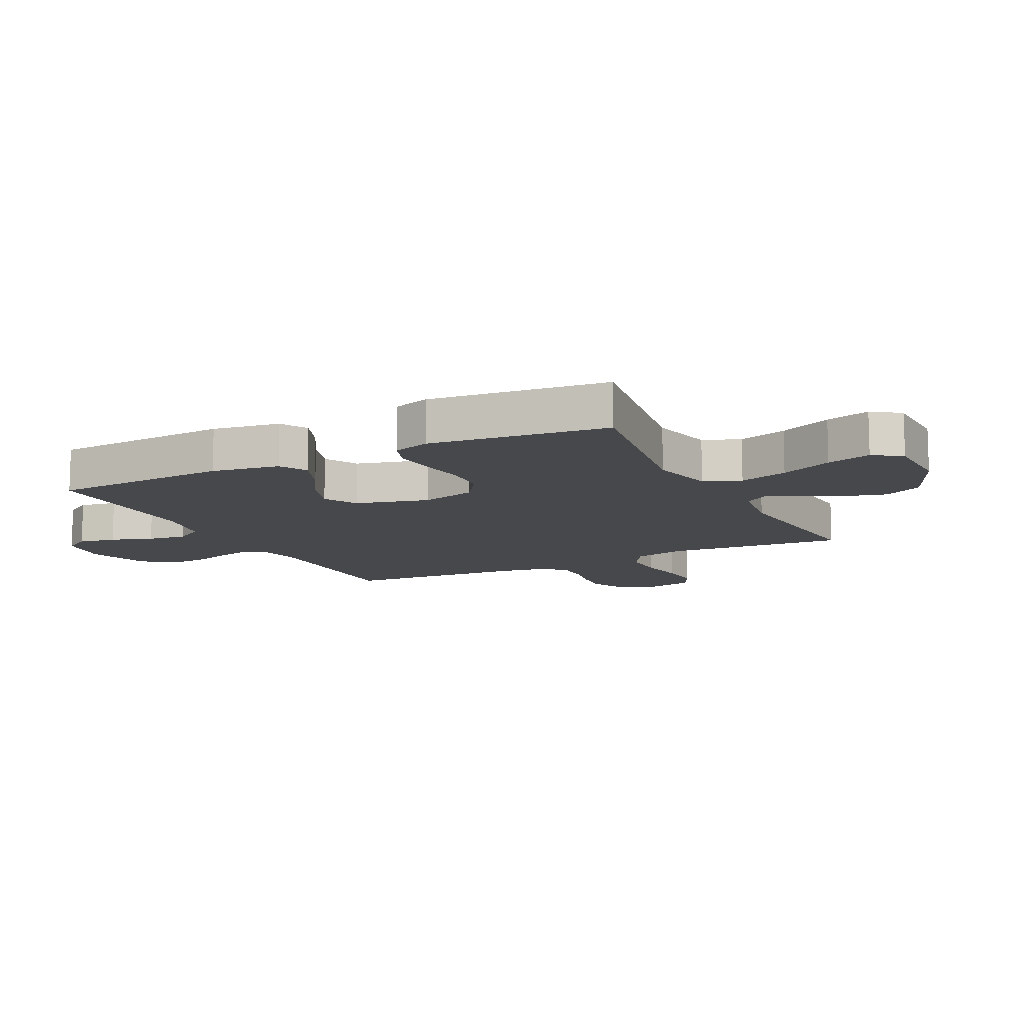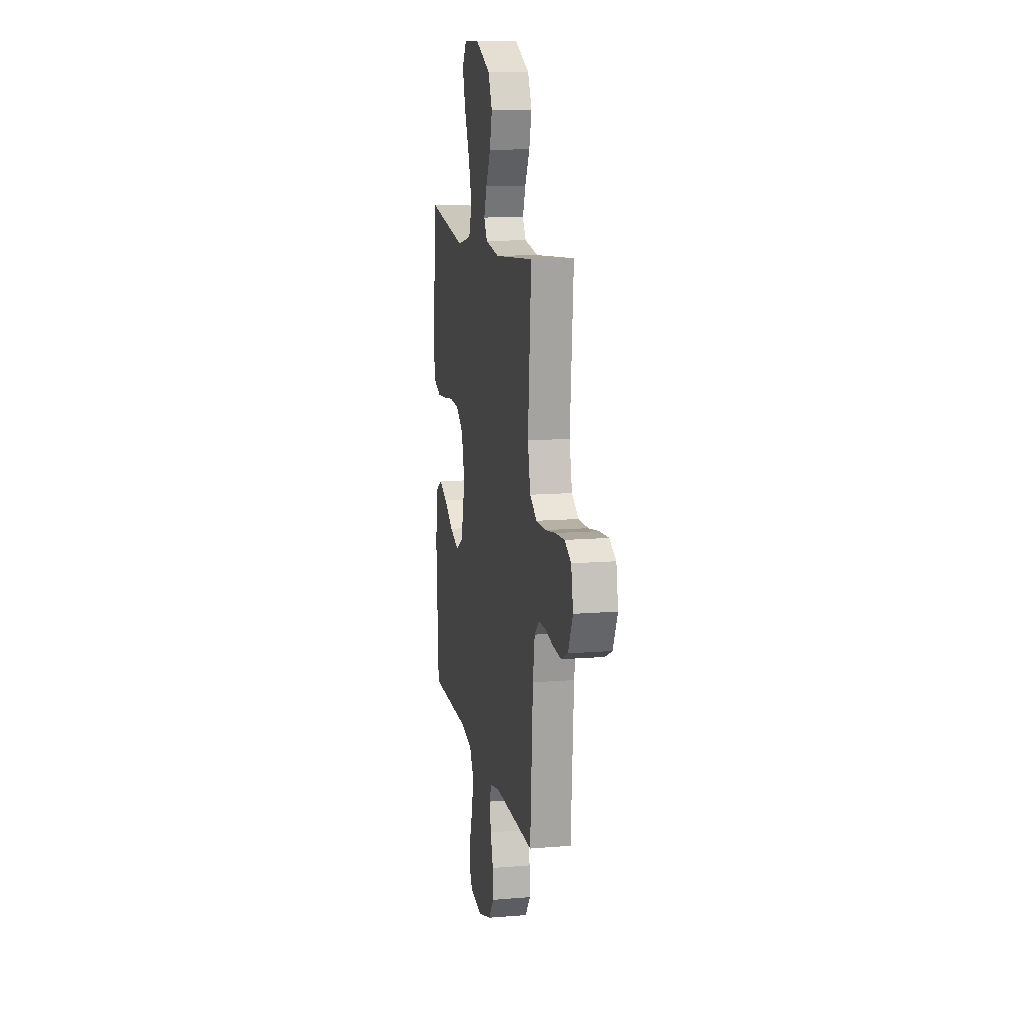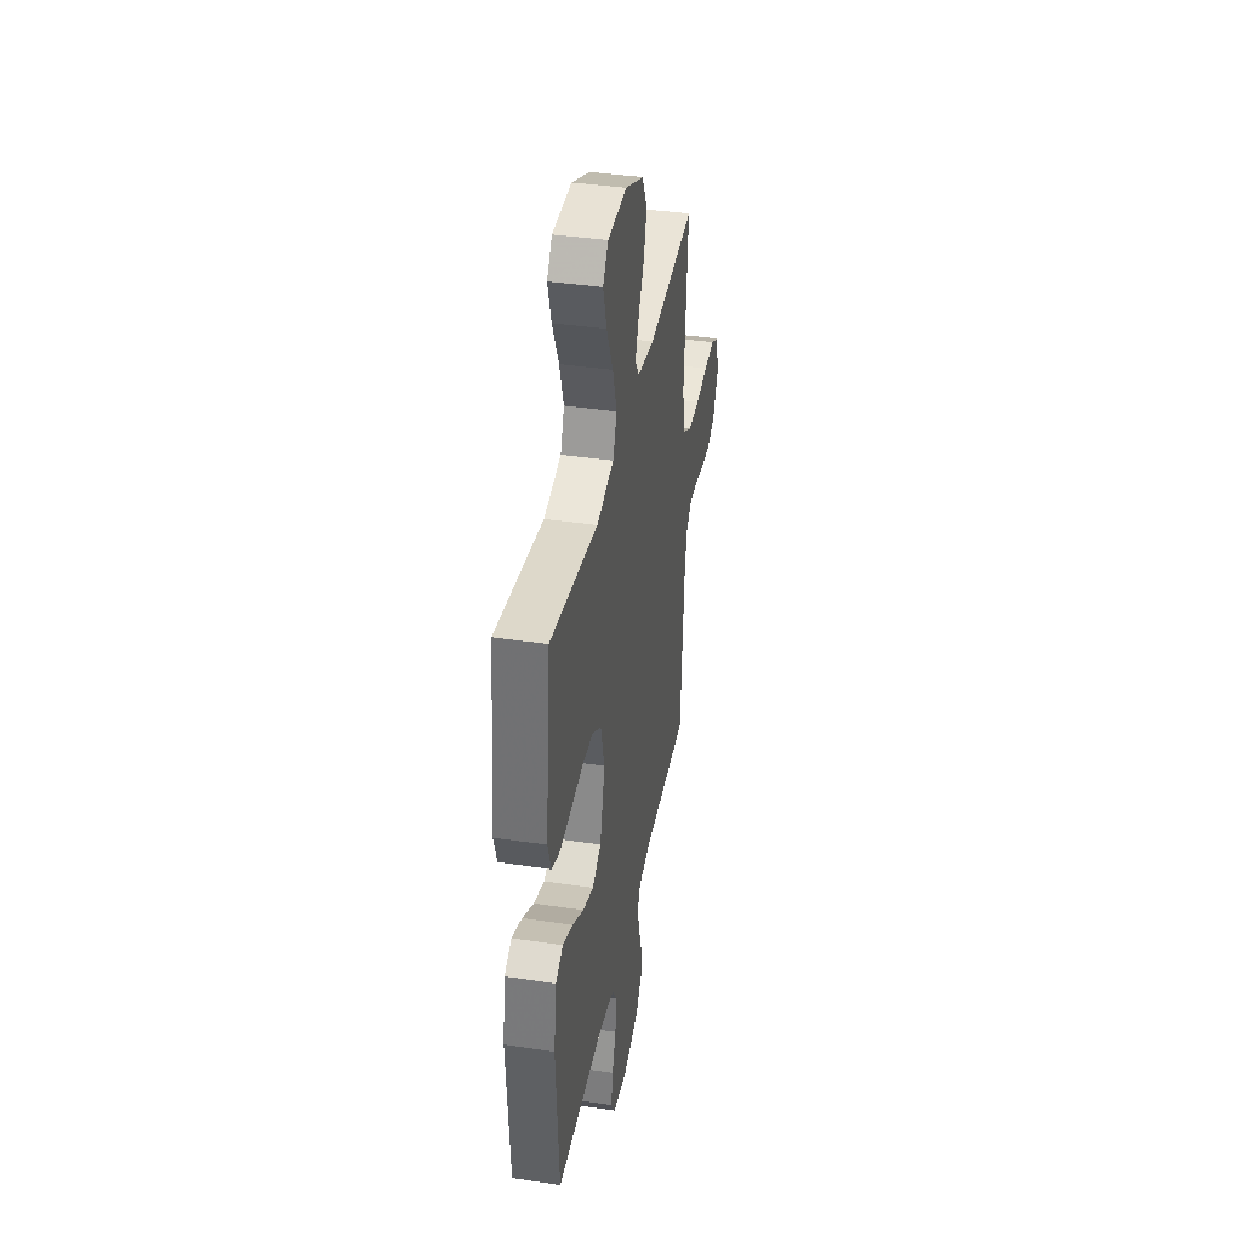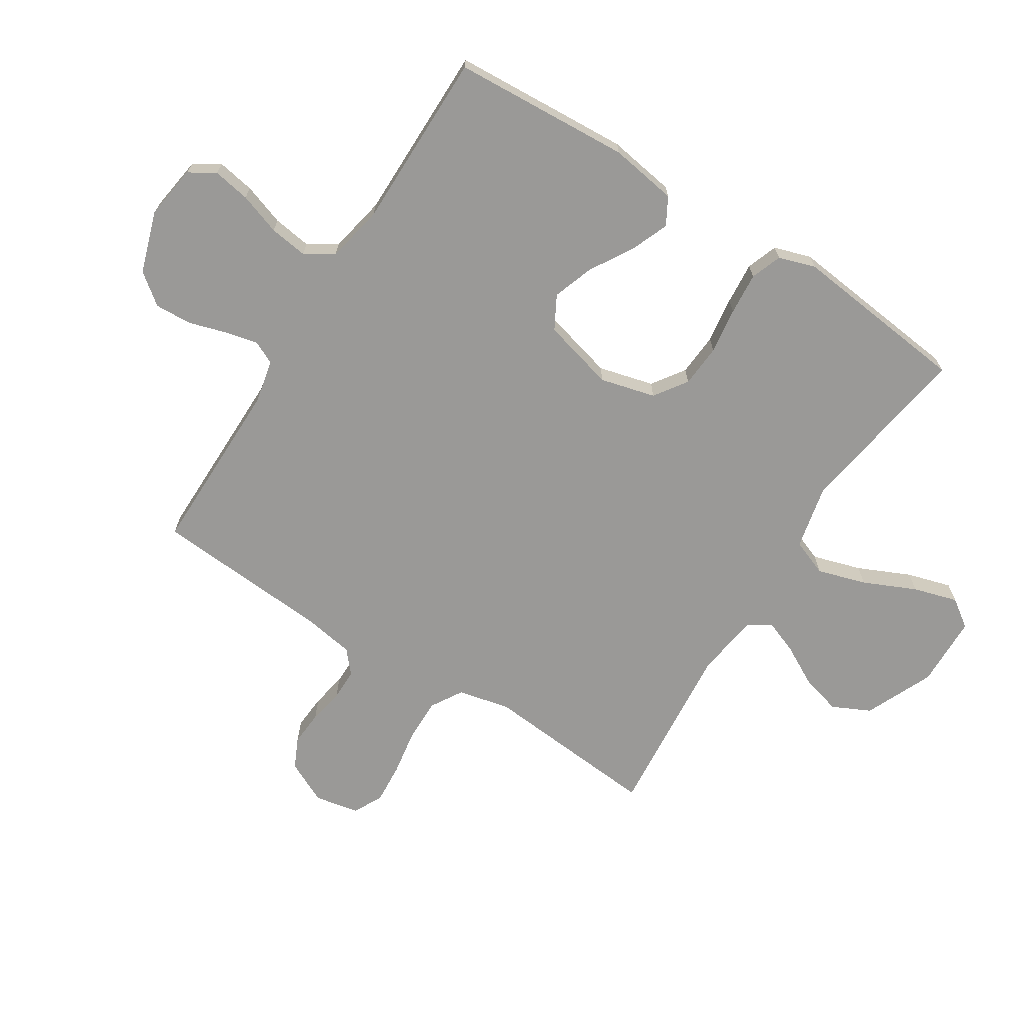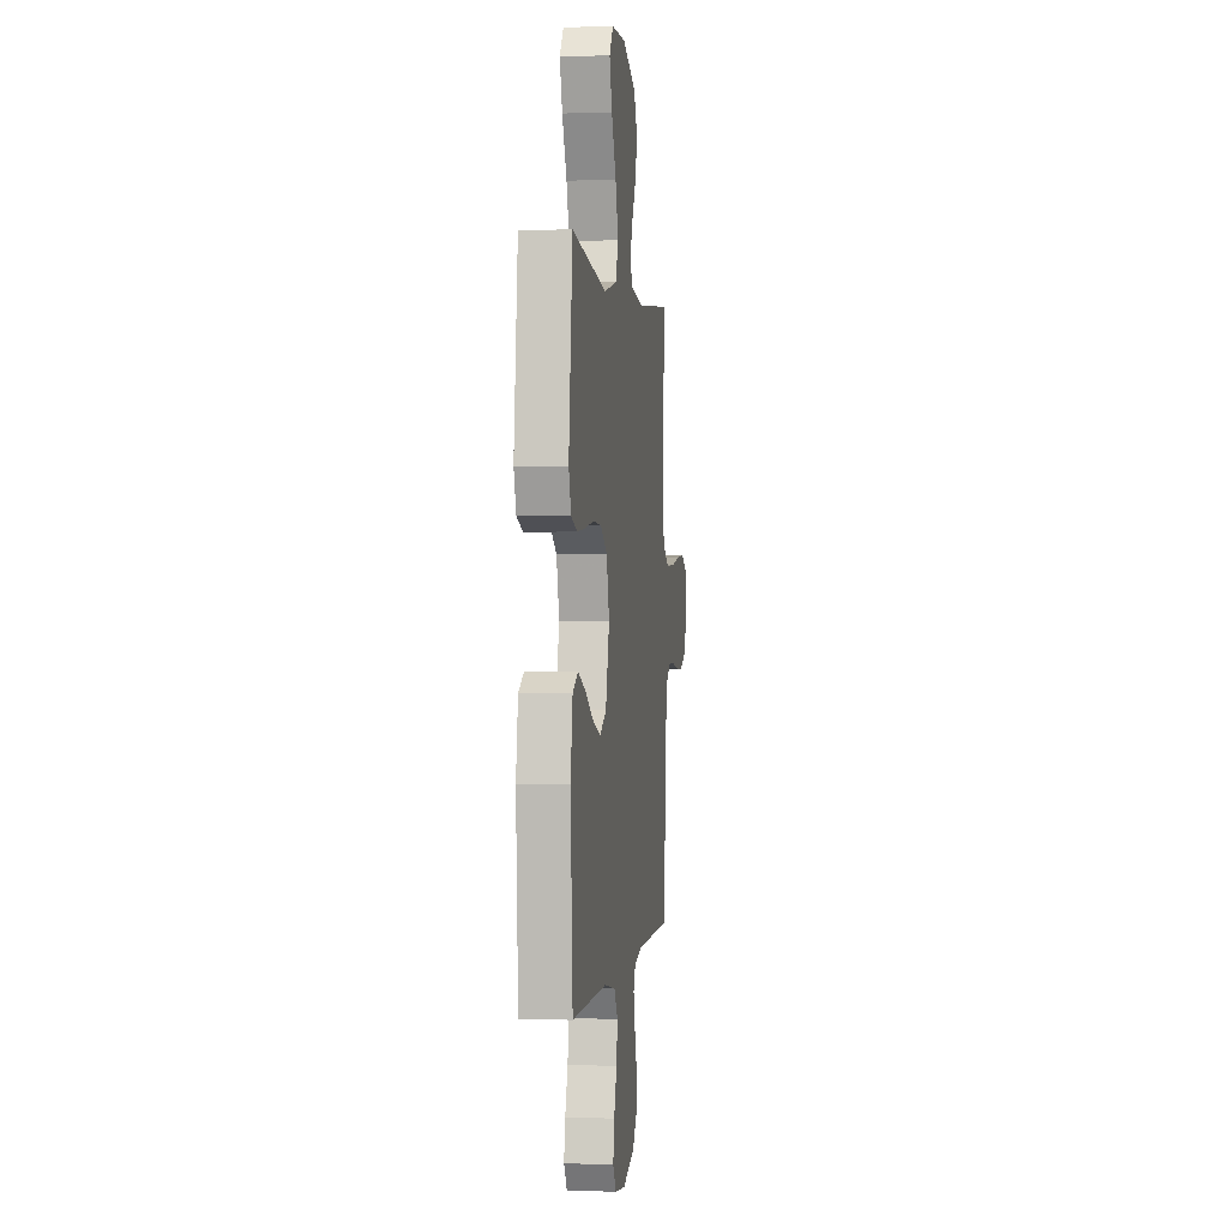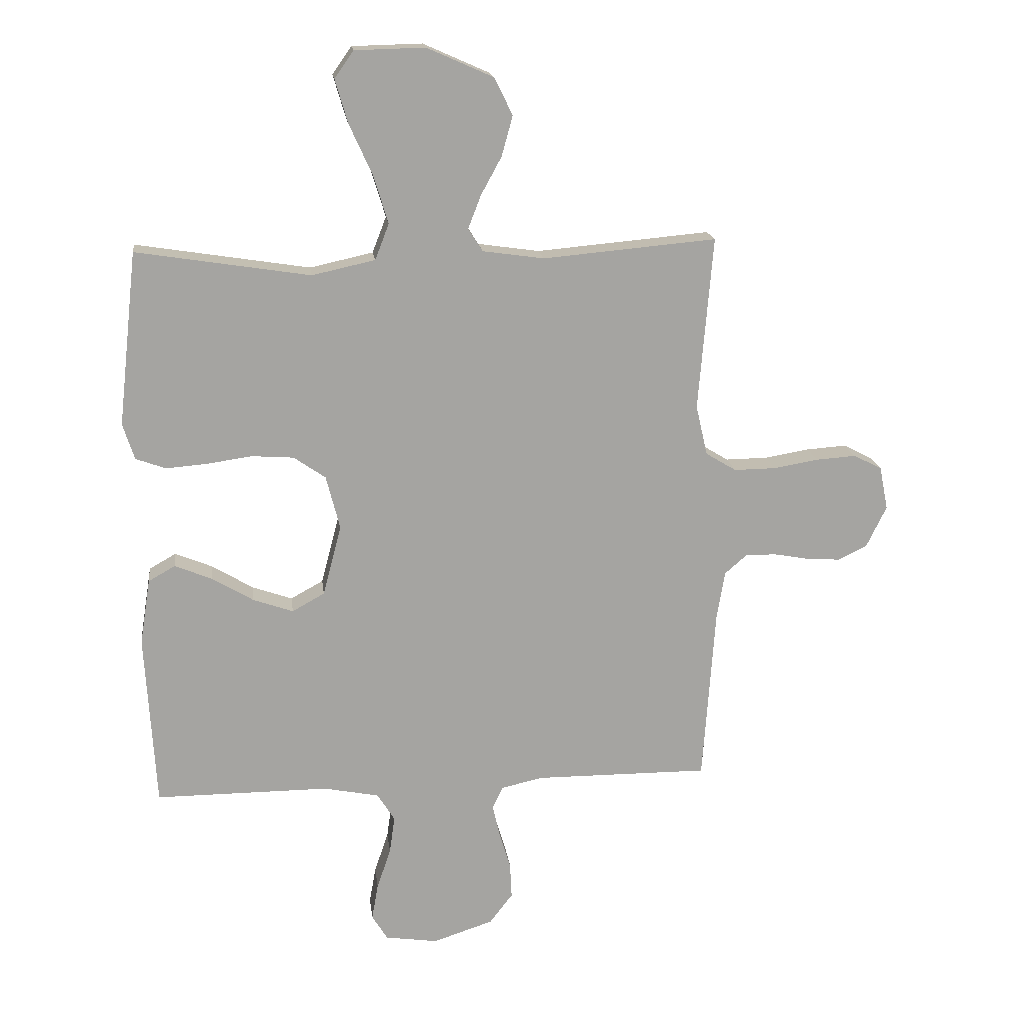
<metadata>
{"format":"obj","ext":"obj","renderer":"f3d","projection":"perspective","resolution":1024,"background":"white","views":[{"elev":-11.5,"azim":-63.4,"up":"+Y"},{"elev":12.6,"azim":79.3,"up":"+Z"},{"elev":39.4,"azim":-79.3,"up":"+Z"},{"elev":-69.0,"azim":-122.4,"up":"+Y"},{"elev":0.7,"azim":-82.3,"up":"+Z"},{"elev":17.0,"azim":-7.0,"up":"+Z"}]}
</metadata>
<code>
v -0.5 0.07 -0.5
v -0.518 0.07 -0.2
v -0.5 0.07 -0.086
v -0.454 0.07 -0.06
v -0.39 0.07 -0.086
v -0.318 0.07 -0.129
v -0.249 0.07 -0.153
v -0.193 0.07 -0.122
v -0.161 0.07 0
v -0.185 0.07 0.093
v -0.24 0.07 0.131
v -0.312 0.07 0.136
v -0.39 0.07 0.125
v -0.461 0.07 0.119
v -0.513 0.07 0.138
v -0.533 0.07 0.2
v -0.5 0.07 0.5
v -0.2 0.07 0.453
v -0.091 0.07 0.477
v -0.067 0.07 0.539
v -0.092 0.07 0.621
v -0.132 0.07 0.709
v -0.154 0.07 0.784
v -0.121 0.07 0.831
v 0 0.07 0.834
v 0.115 0.07 0.783
v 0.146 0.07 0.719
v 0.127 0.07 0.65
v 0.091 0.07 0.584
v 0.069 0.07 0.527
v 0.094 0.07 0.488
v 0.2 0.07 0.473
v 0.5 0.07 0.5
v 0.475 0.07 0.2
v 0.495 0.07 0.113
v 0.548 0.07 0.081
v 0.62 0.07 0.082
v 0.698 0.07 0.095
v 0.767 0.07 0.1
v 0.816 0.07 0.075
v 0.831 0.07 0
v 0.796 0.07 -0.072
v 0.745 0.07 -0.096
v 0.686 0.07 -0.092
v 0.626 0.07 -0.081
v 0.573 0.07 -0.081
v 0.535 0.07 -0.114
v 0.521 0.07 -0.2
v 0.5 0.07 -0.5
v 0.2 0.07 -0.499
v 0.127 0.07 -0.515
v 0.109 0.07 -0.554
v 0.122 0.07 -0.61
v 0.141 0.07 -0.673
v 0.144 0.07 -0.735
v 0.104 0.07 -0.787
v 0 0.07 -0.821
v -0.091 0.07 -0.808
v -0.118 0.07 -0.764
v -0.107 0.07 -0.701
v -0.083 0.07 -0.631
v -0.074 0.07 -0.566
v -0.104 0.07 -0.518
v -0.2 0.07 -0.499
v -0.5 0 -0.5
v -0.518 0 -0.2
v -0.5 0 -0.086
v -0.454 0 -0.06
v -0.39 0 -0.086
v -0.318 0 -0.129
v -0.249 0 -0.153
v -0.193 0 -0.122
v -0.161 0 0
v -0.185 0 0.093
v -0.24 0 0.131
v -0.312 0 0.136
v -0.39 0 0.125
v -0.461 0 0.119
v -0.513 0 0.138
v -0.533 0 0.2
v -0.5 0 0.5
v -0.2 0 0.453
v -0.091 0 0.477
v -0.067 0 0.539
v -0.092 0 0.621
v -0.132 0 0.709
v -0.154 0 0.784
v -0.121 0 0.831
v 0 0 0.834
v 0.115 0 0.783
v 0.146 0 0.719
v 0.127 0 0.65
v 0.091 0 0.584
v 0.069 0 0.527
v 0.094 0 0.488
v 0.2 0 0.473
v 0.5 0 0.5
v 0.475 0 0.2
v 0.495 0 0.113
v 0.548 0 0.081
v 0.62 0 0.082
v 0.698 0 0.095
v 0.767 0 0.1
v 0.816 0 0.075
v 0.831 0 0
v 0.796 0 -0.072
v 0.745 0 -0.096
v 0.686 0 -0.092
v 0.626 0 -0.081
v 0.573 0 -0.081
v 0.535 0 -0.114
v 0.521 0 -0.2
v 0.5 0 -0.5
v 0.2 0 -0.499
v 0.127 0 -0.515
v 0.109 0 -0.554
v 0.122 0 -0.61
v 0.141 0 -0.673
v 0.144 0 -0.735
v 0.104 0 -0.787
v 0 0 -0.821
v -0.091 0 -0.808
v -0.118 0 -0.764
v -0.107 0 -0.701
v -0.083 0 -0.631
v -0.074 0 -0.566
v -0.104 0 -0.518
v -0.2 0 -0.499
f 58 59 60 61
f 58 61 62
f 57 58 62
f 56 57 62
f 53 54 55 56
f 52 53 56 62
f 51 52 62 63
f 48 49 50
f 47 48 50 51
f 42 43 44 45
f 42 45 46
f 41 42 46
f 40 41 46
f 37 38 39 40
f 36 37 40 46
f 35 36 46 47
f 32 33 34
f 31 32 34 35
f 26 27 28 29
f 26 29 30
f 25 26 30
f 24 25 30
f 21 22 23 24
f 20 21 24 30
f 19 20 30 31
f 15 16 17 18
f 12 13 14 15
f 12 15 18 19
f 3 4 5 6
f 3 6 7
f 64 1 2 3
f 64 3 7
f 63 64 7 8
f 51 63 8 9
f 47 51 9 10
f 35 47 10 11
f 19 31 35
f 11 12 19 35
f 125 124 123 122
f 126 125 122
f 126 122 121
f 126 121 120
f 120 119 118 117
f 126 120 117 116
f 127 126 116 115
f 114 113 112
f 115 114 112 111
f 109 108 107 106
f 110 109 106
f 110 106 105
f 110 105 104
f 104 103 102 101
f 110 104 101 100
f 111 110 100 99
f 98 97 96
f 99 98 96 95
f 93 92 91 90
f 94 93 90
f 94 90 89
f 94 89 88
f 88 87 86 85
f 94 88 85 84
f 95 94 84 83
f 82 81 80 79
f 79 78 77 76
f 83 82 79 76
f 70 69 68 67
f 71 70 67
f 67 66 65 128
f 71 67 128
f 72 71 128 127
f 73 72 127 115
f 74 73 115 111
f 75 74 111 99
f 99 95 83
f 99 83 76 75
f 1 65 66 2
f 2 66 67 3
f 3 67 68 4
f 4 68 69 5
f 5 69 70 6
f 6 70 71 7
f 7 71 72 8
f 8 72 73 9
f 9 73 74 10
f 10 74 75 11
f 11 75 76 12
f 12 76 77 13
f 13 77 78 14
f 14 78 79 15
f 15 79 80 16
f 16 80 81 17
f 17 81 82 18
f 18 82 83 19
f 19 83 84 20
f 20 84 85 21
f 21 85 86 22
f 22 86 87 23
f 23 87 88 24
f 24 88 89 25
f 25 89 90 26
f 26 90 91 27
f 27 91 92 28
f 28 92 93 29
f 29 93 94 30
f 30 94 95 31
f 31 95 96 32
f 32 96 97 33
f 33 97 98 34
f 34 98 99 35
f 35 99 100 36
f 36 100 101 37
f 37 101 102 38
f 38 102 103 39
f 39 103 104 40
f 40 104 105 41
f 41 105 106 42
f 42 106 107 43
f 43 107 108 44
f 44 108 109 45
f 45 109 110 46
f 46 110 111 47
f 47 111 112 48
f 48 112 113 49
f 49 113 114 50
f 50 114 115 51
f 51 115 116 52
f 52 116 117 53
f 53 117 118 54
f 54 118 119 55
f 55 119 120 56
f 56 120 121 57
f 57 121 122 58
f 58 122 123 59
f 59 123 124 60
f 60 124 125 61
f 61 125 126 62
f 62 126 127 63
f 63 127 128 64
f 64 128 65 1

</code>
